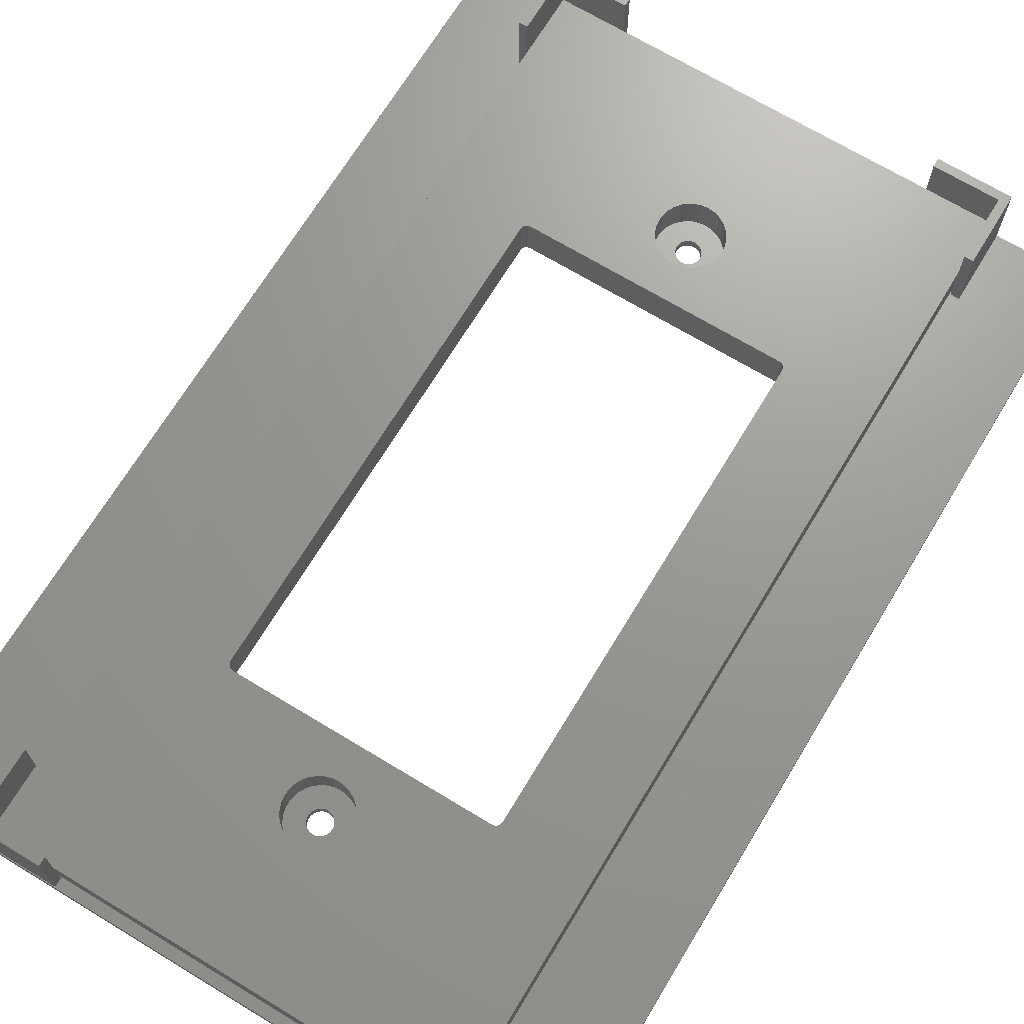
<metadata>
{"format":"stl","ext":"stl","renderer":"f3d","projection":"perspective","resolution":1024,"background":"white","views":[{"elev":69.4,"azim":-148.8,"up":"+Z"}]}
</metadata>
<code>
# stl→obj: 430 verts, 868 faces
v 70.7 -45 1.464
v 71.41 -35 0.7571
v 71.41 -45 0.7571
v 70.7 -35 1.464
v 70.7 -35 0.05001
v 70.7 -45 0.05001
v 168.6 -45 0.7571
v 169.3 -35 1.464
v 169.3 -45 1.464
v 168.6 -35 0.7571
v 169.3 -45 0.05001
v 169.3 -35 0.05001
v 70.7 -5 1.464
v 71.41 5 0.7571
v 71.41 -5 0.7571
v 70.7 5 1.464
v 70.7 -5 0.05001
v 70.7 5 0.05001
v 169.3 -5 1.464
v 169.3 -5 0.05001
v 168.6 -5 0.7571
v 168.6 5 0.7571
v 169.3 5 0.05001
v 169.3 5 1.464
v 70.7 35 1.464
v 71.41 45 0.7571
v 71.41 35 0.7571
v 70.7 45 1.464
v 70.7 45 0.05001
v 70.7 35 0.05001
v 168.6 45 0.7571
v 169.3 35 0.05001
v 169.3 45 0.05001
v 168.6 35 0.7571
v 169.3 45 1.464
v 169.3 35 1.464
v 71.32 73.47 0
v 70.99 73.26 1.5
v 71.32 73.47 1.5
v 70.99 73.26 0
v 70.7 72.55 0
v 70.7 72.55 1.5
v 70.7 -72.55 0
v 70.7 -72.55 1.5
v 71.7 73.55 0
v 71.7 73.55 1.5
v 169 -73.26 1.5
v 169.2 -72.93 0
v 169.2 -72.93 1.5
v 169 -73.26 0
v 70.78 -72.93 0
v 70.78 -72.93 1.5
v 169.3 72.55 1.5
v 169.3 72.55 0
v 169.3 -72.55 1.5
v 169.3 -72.55 0
v 168.3 73.55 0
v 168.3 73.55 1.5
v 169.2 72.93 1.5
v 169 73.26 0
v 169 73.26 1.5
v 169.2 72.93 0
v 70.78 72.93 1.5
v 70.78 72.93 0
v 71.32 -73.47 0
v 71.7 -73.55 1.5
v 71.32 -73.47 1.5
v 71.7 -73.55 0
v 168.7 73.47 1.5
v 168.7 73.47 0
v 70.99 -73.26 0
v 70.99 -73.26 1.5
v 168.3 -73.55 0
v 168.7 -73.47 1.5
v 168.3 -73.55 1.5
v 168.7 -73.47 0
v 83.68 61.91 1.5
v 85.03 -61.91 1.5
v 85.03 61.91 1.5
v 83.68 -61.91 1.5
v 154.8 71.92 1.5
v 155 61.91 1.5
v 155 72.06 1.5
v 155 -61.91 1.5
v 154.8 -71.92 1.5
v 144.8 72.06 1.5
v 95.18 72.06 1.5
v 95.18 73.42 1.5
v 85.18 71.92 1.5
v 85.03 72.06 1.5
v 156.3 -61.91 1.5
v 156.3 61.91 1.5
v 156.3 73.42 1.5
v 144.8 73.42 1.5
v 83.68 73.42 1.5
v 156.3 -73.42 1.5
v 144.8 -73.42 1.5
v 95.18 -73.42 1.5
v 95.18 -72.06 1.5
v 83.68 -73.42 1.5
v 155 -72.06 1.5
v 144.8 -72.06 1.5
v 85.18 -71.92 1.5
v 85.03 -72.06 1.5
v 140 38 0
v 121.8 48.06 0
v 121.8 48.42 0
v 121.7 47.71 0
v 121.5 47.39 0
v 121.3 47.11 0
v 121 46.88 0
v 120.7 46.71 0
v 120.4 46.6 0
v 120 46.57 0
v 100 38 0
v 119.6 46.6 0
v 118.2 48.06 0
v 118.2 48.42 0
v 118.3 47.71 0
v 118.5 47.39 0
v 118.7 47.11 0
v 119 46.88 0
v 119.3 46.71 0
v 141 -37 0
v 141 37 0
v 140.9 37.38 0
v 140.4 -37.92 0
v 140.7 37.71 0
v 140.4 37.92 0
v 140.9 -37.38 0
v 140.7 -37.71 0
v 140 -38 0
v 121.5 -49.45 0
v 121.8 -48.78 0
v 121.8 -48.42 0
v 121.7 -49.13 0
v 121.3 -49.73 0
v 121 -49.96 0
v 120.7 -50.13 0
v 120.4 -50.23 0
v 120 -50.27 0
v 119.6 -50.23 0
v 118.2 -48.78 0
v 100 -38 0
v 118.2 -48.42 0
v 118.3 -49.13 0
v 118.5 -49.45 0
v 118.7 -49.73 0
v 119 -49.96 0
v 99.08 -37.38 0
v 99 -37 0
v 99.29 -37.71 0
v 99.62 -37.92 0
v 119.3 -50.13 0
v 121.8 48.78 0
v 121.7 49.13 0
v 121.5 49.45 0
v 121.3 49.73 0
v 121 49.96 0
v 120.7 50.13 0
v 120.4 50.23 0
v 120 50.27 0
v 119.6 50.23 0
v 119.3 50.13 0
v 118.2 48.78 0
v 118.3 49.13 0
v 118.5 49.45 0
v 118.7 49.73 0
v 99.62 37.92 0
v 99 37 0
v 119 49.96 0
v 99.29 37.71 0
v 99.08 37.38 0
v 121.8 -48.06 0
v 121.7 -47.71 0
v 121.5 -47.39 0
v 121.3 -47.11 0
v 121 -46.88 0
v 120.7 -46.71 0
v 120.4 -46.6 0
v 120 -46.57 0
v 119.6 -46.6 0
v 119.3 -46.71 0
v 119 -46.88 0
v 118.7 -47.11 0
v 118.5 -47.39 0
v 118.3 -47.71 0
v 118.2 -48.06 0
v 154.8 -71.92 6
v 154.8 71.92 6
v 154.8 -71.92 7
v 85.18 -71.92 6
v 85.18 71.92 6
v 85.18 -71.92 7
v 140 -38 6.764
v 124.9 -47.42 6.83
v 125 -48.4 6.837
v 124.6 -46.49 6.823
v 124.2 -45.62 6.817
v 123.5 -44.86 6.812
v 122.8 -44.24 6.808
v 121.9 -43.78 6.804
v 121 -43.5 6.802
v 120 -43.4 6.802
v 100 -38 6.764
v 115.1 -47.42 6.83
v 115 -48.4 6.837
v 115.4 -46.49 6.823
v 115.8 -45.62 6.817
v 116.5 -44.86 6.812
v 117.2 -44.24 6.808
v 118.1 -43.78 6.804
v 119 -43.5 6.802
v 141 37 6.243
v 140.9 37.38 6.24
v 140.7 37.71 6.238
v 140.4 37.92 6.236
v 140 38 6.236
v 124.6 50.31 6.15
v 124.9 49.38 6.157
v 125 48.4 6.163
v 124.2 51.18 6.144
v 123.5 51.94 6.139
v 122.8 52.56 6.135
v 121.9 53.02 6.131
v 121 53.3 6.129
v 120 53.4 6.129
v 119 53.3 6.129
v 115.1 49.38 6.157
v 100 38 6.236
v 115 48.4 6.163
v 115.4 50.31 6.15
v 115.8 51.18 6.144
v 116.5 51.94 6.139
v 99.62 37.92 6.236
v 99 37 6.243
v 99 -37 6.757
v 99.08 37.38 6.24
v 99.29 37.71 6.238
v 117.2 52.56 6.135
v 118.1 53.02 6.131
v 141 -37 6.757
v 140.9 -37.38 6.76
v 140.7 -37.71 6.762
v 140.4 -37.92 6.764
v 124.9 -49.38 6.843
v 124.6 -50.31 6.85
v 124.2 -51.18 6.856
v 123.5 -51.94 6.861
v 122.8 -52.56 6.865
v 121.9 -53.02 6.869
v 121 -53.3 6.871
v 120 -53.4 6.871
v 119 -53.3 6.871
v 118.1 -53.02 6.869
v 115.1 -49.38 6.843
v 115.4 -50.31 6.85
v 115.8 -51.18 6.856
v 99.62 -37.92 6.764
v 99.29 -37.71 6.762
v 117.2 -52.56 6.865
v 116.5 -51.94 6.861
v 99.08 -37.38 6.76
v 124.9 47.42 6.17
v 124.6 46.49 6.177
v 124.2 45.62 6.183
v 123.5 44.86 6.188
v 122.8 44.24 6.192
v 121.9 43.78 6.196
v 121 43.5 6.198
v 120 43.4 6.198
v 119 43.5 6.198
v 118.1 43.78 6.196
v 117.2 44.24 6.192
v 116.5 44.86 6.188
v 115.8 45.62 6.183
v 115.4 46.49 6.177
v 115.1 47.42 6.17
v 156.3 61.91 13.5
v 156.3 73.42 13.5
v 156.3 -73.42 13.5
v 156.3 -61.91 13.5
v 95.18 73.42 13.5
v 85.03 72.06 13.5
v 95.18 72.06 13.5
v 83.68 73.42 13.5
v 83.68 61.91 13.5
v 85.03 61.91 13.5
v 155 72.06 13.5
v 144.8 73.42 13.5
v 144.8 72.06 13.5
v 155 61.91 13.5
v 85.03 -61.91 13.5
v 83.68 -61.91 13.5
v 85.03 -72.06 13.5
v 95.18 -73.42 13.5
v 95.18 -72.06 13.5
v 83.68 -73.42 13.5
v 155 -72.06 13.5
v 155 -61.91 13.5
v 144.8 -73.42 13.5
v 144.8 -72.06 13.5
v 121.8 -48.78 1.5
v 121.7 -49.13 1.5
v 121.7 -47.71 1.5
v 121.8 -48.06 1.5
v 120.4 -50.23 1.5
v 120.7 -50.13 1.5
v 121.3 -47.11 1.5
v 121 -46.88 1.5
v 118.7 -49.73 1.5
v 118.5 -49.45 1.5
v 120 -50.27 1.5
v 118.2 -48.06 1.5
v 118.3 -47.71 1.5
v 121 -49.96 1.5
v 121.8 -48.42 1.5
v 121.5 -49.45 1.5
v 121.3 -49.73 1.5
v 119.6 -46.6 1.5
v 119.3 -46.71 1.5
v 121.5 -47.39 1.5
v 120.4 -46.6 1.5
v 120 -46.57 1.5
v 119 -46.88 1.5
v 118.7 -47.11 1.5
v 119 -49.96 1.5
v 118.5 -47.39 1.5
v 118.2 -48.42 1.5
v 120.7 -46.71 1.5
v 118.2 -48.78 1.5
v 118.3 -49.13 1.5
v 119.3 -50.13 1.5
v 119.6 -50.23 1.5
v 122.8 -52.56 1.5
v 121.9 -53.02 1.5
v 124.9 -47.42 1.5
v 124.6 -46.49 1.5
v 121 -53.3 1.5
v 115.4 -46.49 1.5
v 115.1 -47.42 1.5
v 122.8 -44.24 1.5
v 123.5 -44.86 1.5
v 124.9 -49.38 1.5
v 125 -48.4 1.5
v 123.5 -51.94 1.5
v 124.2 -51.18 1.5
v 120 -53.4 1.5
v 121 -43.5 1.5
v 121.9 -43.78 1.5
v 115 -48.4 1.5
v 115.8 -45.62 1.5
v 124.2 -45.62 1.5
v 117.2 -52.56 1.5
v 116.5 -51.94 1.5
v 116.5 -44.86 1.5
v 117.2 -44.24 1.5
v 119 -43.5 1.5
v 120 -43.4 1.5
v 118.1 -53.02 1.5
v 118.1 -43.78 1.5
v 119 -53.3 1.5
v 124.6 -50.31 1.5
v 115.8 -51.18 1.5
v 115.4 -50.31 1.5
v 115.1 -49.38 1.5
v 120.4 50.23 1.5
v 120 50.27 1.5
v 119 46.88 1.5
v 119.3 46.71 1.5
v 121.7 49.13 1.5
v 121.8 48.78 1.5
v 121.8 48.42 1.5
v 121.5 47.39 1.5
v 121.3 47.11 1.5
v 119.6 50.23 1.5
v 120 46.57 1.5
v 120.4 46.6 1.5
v 121.7 47.71 1.5
v 120.7 46.71 1.5
v 119 49.96 1.5
v 118.7 49.73 1.5
v 121 46.88 1.5
v 118.2 48.42 1.5
v 118.2 48.78 1.5
v 118.5 47.39 1.5
v 118.3 47.71 1.5
v 121.5 49.45 1.5
v 119.3 50.13 1.5
v 121.3 49.73 1.5
v 121 49.96 1.5
v 120.7 50.13 1.5
v 118.7 47.11 1.5
v 118.5 49.45 1.5
v 118.3 49.13 1.5
v 121.8 48.06 1.5
v 118.2 48.06 1.5
v 119.6 46.6 1.5
v 123.5 44.86 1.5
v 122.8 44.24 1.5
v 121.9 43.78 1.5
v 121 43.5 1.5
v 121.9 53.02 1.5
v 122.8 52.56 1.5
v 119 43.5 1.5
v 118.1 43.78 1.5
v 124.9 47.42 1.5
v 125 48.4 1.5
v 115.8 51.18 1.5
v 115.4 50.31 1.5
v 124.6 50.31 1.5
v 124.2 51.18 1.5
v 123.5 51.94 1.5
v 115.1 49.38 1.5
v 115 48.4 1.5
v 116.5 51.94 1.5
v 120 43.4 1.5
v 124.9 49.38 1.5
v 117.2 44.24 1.5
v 116.5 44.86 1.5
v 119 53.3 1.5
v 120 53.4 1.5
v 115.1 47.42 1.5
v 115.4 46.49 1.5
v 124.2 45.62 1.5
v 118.1 53.02 1.5
v 121 53.3 1.5
v 117.2 52.56 1.5
v 124.6 46.49 1.5
v 115.8 45.62 1.5
f 1 2 3
f 2 1 4
f 5 3 2
f 3 5 6
f 2 4 5
f 1 3 6
f 7 8 9
f 8 7 10
f 9 11 7
f 10 11 12
f 11 10 7
f 12 8 10
f 13 14 15
f 14 13 16
f 13 15 17
f 18 15 14
f 15 18 17
f 14 16 18
f 19 20 21
f 22 20 23
f 20 22 21
f 23 24 22
f 21 24 19
f 24 21 22
f 25 26 27
f 26 25 28
f 29 27 26
f 27 29 30
f 26 28 29
f 25 27 30
f 31 32 33
f 32 31 34
f 33 35 31
f 36 32 34
f 34 35 36
f 35 34 31
f 37 38 39
f 38 37 40
f 41 29 42
f 41 30 29
f 30 18 25
f 41 18 30
f 41 17 18
f 17 5 13
f 41 5 17
f 41 6 5
f 6 43 1
f 43 6 41
f 28 42 29
f 25 42 28
f 16 25 18
f 16 42 25
f 13 42 16
f 4 13 5
f 4 42 13
f 1 42 4
f 1 44 42
f 44 1 43
f 45 39 46
f 39 45 37
f 47 48 49
f 48 47 50
f 51 44 43
f 44 51 52
f 53 35 54
f 53 36 35
f 36 24 32
f 53 24 36
f 53 19 24
f 19 8 20
f 53 8 19
f 53 9 8
f 9 55 11
f 55 9 53
f 33 54 35
f 32 54 33
f 23 32 24
f 23 54 32
f 20 54 23
f 12 20 8
f 12 54 20
f 11 54 12
f 11 56 54
f 56 11 55
f 49 56 55
f 56 49 48
f 57 46 58
f 46 57 45
f 59 60 61
f 60 59 62
f 41 63 64
f 63 41 42
f 64 38 40
f 38 64 63
f 65 66 67
f 66 65 68
f 60 69 61
f 69 60 70
f 53 62 59
f 62 53 54
f 71 52 51
f 52 71 72
f 73 74 75
f 74 73 76
f 68 75 66
f 75 68 73
f 71 67 72
f 67 71 65
f 77 78 79
f 78 77 80
f 81 82 83
f 82 81 84
f 85 84 81
f 86 81 83
f 87 86 88
f 87 81 86
f 87 89 81
f 79 89 90
f 90 89 87
f 82 91 92
f 91 82 84
f 58 53 59
f 53 92 55
f 58 59 61
f 91 55 92
f 58 61 69
f 75 55 91
f 53 58 92
f 55 75 49
f 92 58 93
f 58 94 93
f 94 88 86
f 58 88 94
f 58 95 88
f 46 77 95
f 77 42 80
f 77 46 42
f 46 95 58
f 49 75 47
f 47 75 74
f 96 75 91
f 97 75 96
f 98 97 99
f 98 75 97
f 100 75 98
f 100 66 75
f 44 80 42
f 42 46 39
f 66 80 44
f 42 39 38
f 80 66 100
f 42 38 63
f 66 44 67
f 67 44 72
f 72 44 52
f 84 85 101
f 85 102 101
f 102 99 97
f 85 99 102
f 103 99 85
f 89 79 103
f 78 103 79
f 103 104 99
f 104 103 78
f 105 106 107
f 105 108 106
f 105 109 108
f 105 110 109
f 105 111 110
f 105 112 111
f 105 113 112
f 105 114 113
f 115 114 105
f 114 115 116
f 117 115 118
f 119 115 117
f 120 115 119
f 121 115 120
f 122 115 121
f 123 115 122
f 116 115 123
f 73 56 48
f 56 124 54
f 73 48 50
f 125 54 124
f 73 50 76
f 126 54 125
f 127 56 73
f 128 54 126
f 129 54 128
f 56 130 124
f 56 131 130
f 56 127 131
f 73 132 127
f 133 132 73
f 132 134 135
f 132 136 134
f 132 133 136
f 73 137 133
f 73 138 137
f 73 139 138
f 73 140 139
f 73 141 140
f 68 141 73
f 141 68 142
f 143 144 145
f 146 144 143
f 147 144 146
f 68 147 148
f 68 148 149
f 147 68 144
f 150 43 151
f 152 43 150
f 153 43 152
f 43 153 68
f 144 68 153
f 154 68 149
f 142 68 154
f 54 57 62
f 60 57 70
f 62 57 60
f 54 129 57
f 105 57 129
f 155 105 107
f 156 105 155
f 157 105 156
f 105 157 57
f 158 57 157
f 159 57 158
f 160 57 159
f 161 57 160
f 162 57 161
f 45 162 163
f 45 163 164
f 115 165 118
f 115 166 165
f 115 167 166
f 45 167 115
f 167 45 168
f 45 115 169
f 151 43 170
f 162 45 57
f 171 45 164
f 168 45 171
f 41 169 172
f 41 172 173
f 41 170 43
f 43 68 65
f 170 41 173
f 43 65 71
f 169 41 45
f 43 71 51
f 45 41 37
f 37 41 40
f 40 41 64
f 174 132 135
f 175 132 174
f 176 132 175
f 177 132 176
f 178 132 177
f 179 132 178
f 180 132 179
f 181 132 180
f 144 181 182
f 144 182 183
f 181 144 132
f 184 144 183
f 185 144 184
f 186 144 185
f 187 144 186
f 188 144 187
f 144 188 145
f 70 58 69
f 58 70 57
f 76 47 74
f 47 76 50
f 189 190 191
f 190 189 81
f 189 85 81
f 89 192 193
f 103 192 89
f 193 192 194
f 81 193 190
f 193 81 89
f 103 189 192
f 189 103 85
f 195 196 197
f 195 198 196
f 195 199 198
f 195 200 199
f 195 201 200
f 195 202 201
f 195 203 202
f 195 204 203
f 205 204 195
f 206 205 207
f 208 205 206
f 209 205 208
f 210 205 209
f 211 205 210
f 212 205 211
f 213 205 212
f 204 205 213
f 190 214 191
f 190 215 214
f 190 216 215
f 190 217 216
f 190 218 217
f 219 218 190
f 218 220 221
f 218 219 220
f 190 222 219
f 190 223 222
f 190 224 223
f 190 225 224
f 190 226 225
f 190 227 226
f 193 227 190
f 227 193 228
f 229 230 231
f 232 230 229
f 193 232 233
f 193 233 234
f 232 193 230
f 230 193 235
f 236 193 237
f 238 193 236
f 239 193 238
f 235 193 239
f 240 193 234
f 241 193 240
f 228 193 241
f 242 191 214
f 243 191 242
f 244 191 243
f 245 191 244
f 195 191 245
f 246 195 197
f 247 195 246
f 195 247 191
f 248 191 247
f 249 191 248
f 250 191 249
f 251 191 250
f 252 191 251
f 253 191 252
f 194 253 254
f 194 254 255
f 205 256 207
f 205 257 256
f 194 257 205
f 257 194 258
f 194 205 259
f 194 259 260
f 253 194 191
f 261 194 255
f 262 194 261
f 258 194 262
f 263 194 260
f 237 194 263
f 194 237 193
f 264 218 221
f 265 218 264
f 266 218 265
f 267 218 266
f 268 218 267
f 269 218 268
f 270 218 269
f 271 218 270
f 230 271 272
f 271 230 218
f 273 230 272
f 274 230 273
f 275 230 274
f 276 230 275
f 277 230 276
f 278 230 277
f 230 278 231
f 192 191 194
f 191 192 189
f 279 93 280
f 93 279 92
f 281 91 282
f 91 281 96
f 283 284 285
f 286 284 283
f 287 284 286
f 284 287 288
f 280 289 279
f 290 289 280
f 289 290 291
f 279 289 292
f 293 294 295
f 295 296 297
f 295 298 296
f 298 295 294
f 299 282 300
f 282 299 281
f 301 299 302
f 299 301 281
f 77 286 95
f 286 77 287
f 100 294 80
f 294 100 298
f 88 286 283
f 286 88 95
f 93 290 280
f 290 93 94
f 100 296 298
f 296 100 98
f 97 281 301
f 281 97 96
f 82 289 83
f 289 82 292
f 101 300 84
f 300 101 299
f 295 78 293
f 78 295 104
f 288 90 284
f 90 288 79
f 86 289 291
f 289 86 83
f 90 285 284
f 285 90 87
f 101 302 299
f 302 101 102
f 99 295 297
f 295 99 104
f 77 288 287
f 288 77 79
f 82 279 292
f 279 82 92
f 78 294 293
f 294 78 80
f 91 300 282
f 300 91 84
f 86 290 94
f 290 86 291
f 97 302 102
f 302 97 301
f 285 88 283
f 88 285 87
f 296 99 297
f 99 296 98
f 136 303 134
f 303 136 304
f 174 305 175
f 305 174 306
f 139 307 308
f 307 139 140
f 178 309 310
f 309 178 177
f 311 147 312
f 147 311 148
f 140 313 307
f 313 140 141
f 314 187 315
f 187 314 188
f 138 308 316
f 308 138 139
f 135 306 174
f 306 135 317
f 137 318 133
f 318 137 319
f 183 320 321
f 320 183 182
f 134 317 135
f 317 134 303
f 175 322 176
f 322 175 305
f 181 323 324
f 323 181 180
f 185 325 326
f 325 185 184
f 182 324 320
f 324 182 181
f 176 309 177
f 309 176 322
f 184 321 325
f 321 184 183
f 149 311 327
f 311 149 148
f 328 185 326
f 185 328 186
f 329 188 314
f 188 329 145
f 180 330 323
f 330 180 179
f 179 310 330
f 310 179 178
f 331 145 329
f 145 331 143
f 315 186 328
f 186 315 187
f 133 304 136
f 304 133 318
f 312 146 332
f 146 312 147
f 142 333 334
f 333 142 154
f 332 143 331
f 143 332 146
f 154 327 333
f 327 154 149
f 137 316 319
f 316 137 138
f 141 334 313
f 334 141 142
f 335 251 250
f 251 335 336
f 337 198 338
f 198 337 196
f 336 252 251
f 252 336 339
f 206 340 208
f 340 206 341
f 342 200 201
f 200 342 343
f 344 197 345
f 197 344 246
f 346 250 249
f 250 346 335
f 346 248 347
f 248 346 249
f 339 253 252
f 253 339 348
f 349 202 203
f 202 349 350
f 207 341 206
f 341 207 351
f 345 196 337
f 196 345 197
f 208 352 209
f 352 208 340
f 338 199 353
f 199 338 198
f 354 262 261
f 262 354 355
f 356 211 210
f 211 356 357
f 358 204 213
f 204 358 359
f 360 261 255
f 261 360 354
f 209 356 210
f 356 209 352
f 357 212 211
f 212 357 361
f 362 255 254
f 255 362 360
f 353 200 343
f 200 353 199
f 350 201 202
f 201 350 342
f 347 247 363
f 247 347 248
f 363 246 344
f 246 363 247
f 306 345 337
f 305 337 338
f 345 306 317
f 322 338 353
f 303 344 317
f 322 353 343
f 344 303 363
f 309 343 342
f 304 363 303
f 310 342 350
f 363 304 347
f 318 347 304
f 345 317 344
f 337 305 306
f 338 322 305
f 343 309 322
f 342 310 309
f 330 350 349
f 350 330 310
f 349 323 330
f 359 323 349
f 359 324 323
f 359 320 324
f 358 320 359
f 320 358 321
f 361 321 358
f 321 361 325
f 357 325 361
f 325 357 326
f 356 326 357
f 352 328 356
f 326 356 328
f 347 318 346
f 319 346 318
f 346 319 335
f 316 335 319
f 335 316 336
f 308 336 316
f 336 308 339
f 307 339 308
f 313 339 307
f 313 348 339
f 334 348 313
f 362 334 333
f 334 362 348
f 360 333 327
f 354 327 311
f 355 311 312
f 364 312 332
f 365 332 331
f 333 360 362
f 366 331 329
f 340 328 352
f 328 340 315
f 327 354 360
f 341 315 340
f 311 355 354
f 315 341 314
f 312 364 355
f 351 314 341
f 332 365 364
f 314 351 329
f 331 366 365
f 329 351 366
f 257 366 256
f 366 257 365
f 361 213 212
f 213 361 358
f 258 365 257
f 365 258 364
f 262 364 258
f 364 262 355
f 256 351 207
f 351 256 366
f 359 203 204
f 203 359 349
f 348 254 253
f 254 348 362
f 162 367 368
f 367 162 161
f 123 369 370
f 369 123 122
f 155 371 156
f 371 155 372
f 107 372 155
f 372 107 373
f 110 374 109
f 374 110 375
f 163 368 376
f 368 163 162
f 113 377 378
f 377 113 114
f 109 379 108
f 379 109 374
f 112 378 380
f 378 112 113
f 168 381 382
f 381 168 171
f 111 380 383
f 380 111 112
f 384 165 385
f 165 384 118
f 386 119 387
f 119 386 120
f 156 388 157
f 388 156 371
f 171 389 381
f 389 171 164
f 159 390 391
f 390 159 158
f 160 391 392
f 391 160 159
f 122 393 369
f 393 122 121
f 394 168 382
f 168 394 167
f 157 390 158
f 390 157 388
f 395 167 394
f 167 395 166
f 110 383 375
f 383 110 111
f 108 396 106
f 396 108 379
f 385 166 395
f 166 385 165
f 106 373 107
f 373 106 396
f 164 376 389
f 376 164 163
f 161 392 367
f 392 161 160
f 387 117 397
f 117 387 119
f 397 118 384
f 118 397 117
f 393 120 386
f 120 393 121
f 114 398 377
f 398 114 116
f 116 370 398
f 370 116 123
f 399 268 267
f 268 399 400
f 401 270 269
f 270 401 402
f 403 224 225
f 224 403 404
f 405 273 272
f 273 405 406
f 407 221 408
f 221 407 264
f 232 409 233
f 409 232 410
f 411 222 412
f 222 411 219
f 404 223 224
f 223 404 413
f 231 414 229
f 414 231 415
f 233 416 234
f 416 233 409
f 417 272 271
f 272 417 405
f 412 223 413
f 223 412 222
f 408 220 418
f 220 408 221
f 419 275 274
f 275 419 420
f 421 227 228
f 227 421 422
f 418 219 411
f 219 418 220
f 277 423 278
f 423 277 424
f 399 266 425
f 266 399 267
f 426 228 241
f 228 426 421
f 427 225 226
f 225 427 403
f 416 240 234
f 240 416 428
f 229 410 232
f 410 229 414
f 422 226 227
f 226 422 427
f 425 265 429
f 265 425 266
f 402 271 270
f 271 402 417
f 406 274 273
f 274 406 419
f 276 424 277
f 424 276 430
f 428 241 240
f 241 428 426
f 400 269 268
f 269 400 401
f 278 415 231
f 415 278 423
f 429 264 407
f 264 429 265
f 275 430 276
f 430 275 420
f 373 408 418
f 372 418 411
f 396 408 373
f 371 411 412
f 408 396 407
f 388 412 413
f 379 407 396
f 390 413 404
f 407 379 429
f 391 404 403
f 374 429 379
f 429 374 425
f 418 372 373
f 411 371 372
f 412 388 371
f 413 390 388
f 404 391 390
f 392 403 427
f 403 392 391
f 427 367 392
f 422 367 427
f 422 368 367
f 422 376 368
f 421 376 422
f 376 421 389
f 426 389 421
f 389 426 381
f 428 381 426
f 381 428 382
f 416 382 428
f 409 394 416
f 382 416 394
f 425 374 399
f 375 399 374
f 399 375 400
f 383 400 375
f 400 383 401
f 380 401 383
f 401 380 402
f 378 402 380
f 377 402 378
f 377 417 402
f 398 417 377
f 405 398 370
f 398 405 417
f 406 370 369
f 419 369 393
f 420 393 386
f 424 386 387
f 423 387 397
f 370 406 405
f 415 397 384
f 394 409 395
f 410 395 409
f 369 419 406
f 395 410 385
f 393 420 419
f 414 385 410
f 386 430 420
f 385 414 384
f 386 424 430
f 415 384 414
f 387 423 424
f 397 415 423
f 153 260 259
f 260 153 152
f 237 170 236
f 170 237 151
f 260 150 263
f 150 260 152
f 127 195 245
f 195 127 132
f 115 218 230
f 218 115 105
f 130 242 124
f 242 130 243
f 131 245 244
f 245 131 127
f 169 230 235
f 230 169 115
f 126 216 128
f 216 126 215
f 125 215 126
f 215 125 214
f 238 172 239
f 172 238 173
f 129 216 217
f 216 129 128
f 105 217 218
f 217 105 129
f 172 235 239
f 235 172 169
f 144 259 205
f 259 144 153
f 263 151 237
f 151 263 150
f 132 205 195
f 205 132 144
f 124 214 125
f 214 124 242
f 236 173 238
f 173 236 170
f 131 243 130
f 243 131 244

</code>
